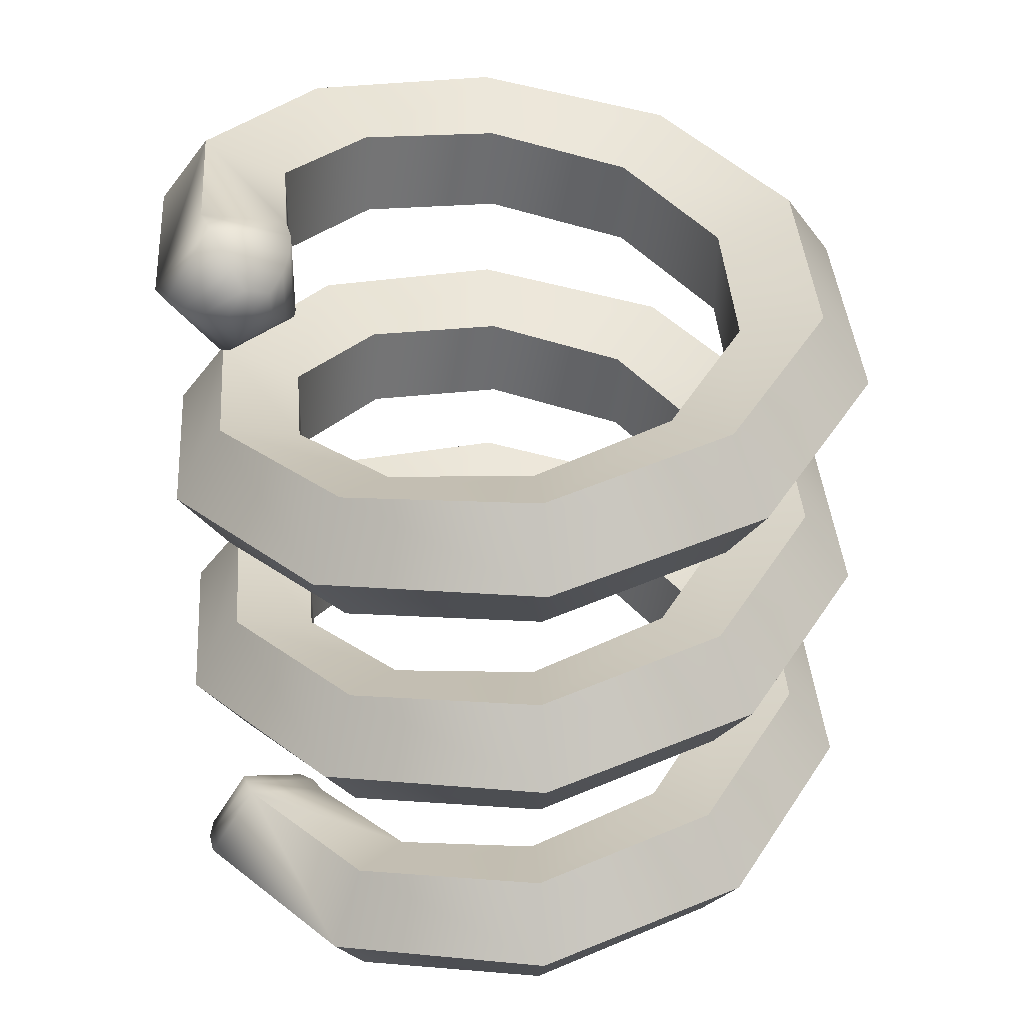
<metadata>
{"format":"obj","ext":"obj","renderer":"f3d","projection":"perspective","resolution":1024,"background":"white","views":[{"elev":36.3,"azim":156.8,"up":"+Y"}]}
</metadata>
<code>
g default
v 2.048 -2.647 0.4755
v 1.875 -2.591 0.4755
v 1.875 -2.409 0.4755
v 2.048 -2.353 0.4755
v 2.155 -2.5 0.4755
v 2.091 -2.78 0.4045
v 1.762 -2.673 0.4045
v 1.762 -2.327 0.4045
v 2.091 -2.22 0.4045
v 2.294 -2.5 0.4045
v 2.125 -2.885 0.2939
v 1.673 -2.738 0.2939
v 1.673 -2.262 0.2939
v 2.125 -2.115 0.2939
v 2.405 -2.5 0.2939
v 2.147 -2.952 0.1545
v 1.615 -2.78 0.1545
v 1.615 -2.22 0.1545
v 2.147 -2.048 0.1545
v 2.476 -2.5 0.1545
v 2.155 -2.976 0
v 1.595 -2.794 0
v 1.595 -2.206 0
v 2.155 -2.024 0
v 2.5 -2.5 0
v 1.743 -2.809 -1.266
v 1.291 -2.627 -0.9378
v 1.291 -2.039 -0.9378
v 1.743 -1.858 -1.266
v 2.023 -2.333 -1.469
v 0.6658 -2.642 -2.049
v 0.493 -2.461 -1.517
v 0.493 -1.873 -1.517
v 0.6658 -1.691 -2.049
v 0.7725 -2.167 -2.378
v -0.6658 -2.476 -2.049
v -0.493 -2.294 -1.517
v -0.493 -1.706 -1.517
v -0.6658 -1.524 -2.049
v -0.7725 -2 -2.378
v -1.743 -2.309 -1.266
v -1.291 -2.127 -0.9378
v -1.291 -1.539 -0.9378
v -1.743 -1.358 -1.266
v -2.023 -1.833 -1.469
v -2.155 -2.142 0
v -1.595 -1.961 0
v -1.595 -1.373 0
v -2.155 -1.191 0
v -2.5 -1.667 0
v -1.743 -1.976 1.266
v -1.291 -1.794 0.9378
v -1.291 -1.206 0.9378
v -1.743 -1.024 1.266
v -2.023 -1.5 1.469
v -0.6658 -1.809 2.049
v -0.493 -1.627 1.517
v -0.493 -1.039 1.517
v -0.6658 -0.8578 2.049
v -0.7725 -1.333 2.378
v 0.6658 -1.642 2.049
v 0.493 -1.461 1.517
v 0.493 -0.8728 1.517
v 0.6658 -0.6911 2.049
v 0.7725 -1.167 2.378
v 1.743 -1.476 1.266
v 1.291 -1.294 0.9378
v 1.291 -0.7061 0.9378
v 1.743 -0.5245 1.266
v 2.023 -1 1.469
v 2.155 -1.309 -1e-06
v 1.595 -1.127 -1e-06
v 1.595 -0.5394 -1e-06
v 2.155 -0.3578 -1e-06
v 2.5 -0.8333 -2e-06
v 1.743 -1.142 -1.266
v 1.291 -0.9606 -0.9378
v 1.291 -0.3728 -0.9378
v 1.743 -0.1911 -1.266
v 2.023 -0.6667 -1.469
v 0.6658 -0.9755 -2.049
v 0.493 -0.7939 -1.517
v 0.493 -0.2061 -1.517
v 0.6658 -0.02447 -2.049
v 0.7725 -0.5 -2.378
v -0.6658 -0.8089 -2.049
v -0.493 -0.6272 -1.517
v -0.493 -0.03944 -1.517
v -0.6658 0.1422 -2.049
v -0.7725 -0.3333 -2.378
v -1.743 -0.6422 -1.266
v -1.291 -0.4606 -0.9378
v -1.291 0.1272 -0.9378
v -1.743 0.3089 -1.266
v -2.023 -0.1667 -1.469
v -2.155 -0.4755 4e-06
v -1.595 -0.2939 3e-06
v -1.595 0.2939 3e-06
v -2.155 0.4755 4e-06
v -2.5 0 5e-06
v -1.743 -0.3089 1.266
v -1.291 -0.1272 0.9378
v -1.291 0.4606 0.9378
v -1.743 0.6422 1.266
v -2.023 0.1667 1.469
v -0.6658 -0.1422 2.049
v -0.493 0.03944 1.517
v -0.493 0.6272 1.517
v -0.6658 0.8089 2.049
v -0.7725 0.3333 2.378
v 0.6658 0.02447 2.049
v 0.493 0.2061 1.517
v 0.493 0.7939 1.517
v 0.6658 0.9755 2.049
v 0.7725 0.5 2.378
v 1.743 0.1911 1.266
v 1.291 0.3728 0.9378
v 1.291 0.9606 0.9378
v 1.743 1.142 1.266
v 2.023 0.6667 1.469
v 2.155 0.3578 -7e-06
v 1.595 0.5394 -5e-06
v 1.595 1.127 -5e-06
v 2.155 1.309 -7e-06
v 2.5 0.8333 -8e-06
v 1.743 0.5245 -1.266
v 1.291 0.7061 -0.9378
v 1.291 1.294 -0.9378
v 1.743 1.476 -1.266
v 2.023 1 -1.469
v 0.6658 0.6911 -2.049
v 0.493 0.8728 -1.517
v 0.493 1.461 -1.517
v 0.6658 1.642 -2.049
v 0.7725 1.167 -2.378
v -0.6658 0.8578 -2.049
v -0.493 1.039 -1.517
v -0.493 1.627 -1.517
v -0.6658 1.809 -2.049
v -0.7726 1.333 -2.378
v -1.743 1.024 -1.266
v -1.291 1.206 -0.9378
v -1.291 1.794 -0.9378
v -1.743 1.976 -1.266
v -2.023 1.5 -1.469
v -2.155 1.191 1e-05
v -1.595 1.373 7e-06
v -1.595 1.961 7e-06
v -2.155 2.142 1e-05
v -2.5 1.667 1.1e-05
v -1.743 1.358 1.266
v -1.291 1.539 0.9378
v -1.291 2.127 0.9378
v -1.743 2.309 1.266
v -2.023 1.833 1.469
v -0.6658 1.524 2.049
v -0.493 1.706 1.517
v -0.493 2.294 1.517
v -0.6658 2.476 2.049
v -0.7725 2 2.378
v 0.6658 1.691 2.049
v 0.493 1.873 1.517
v 0.493 2.461 1.517
v 0.6658 2.642 2.049
v 0.7726 2.167 2.378
v 1.743 1.858 1.266
v 1.291 2.039 0.9378
v 1.291 2.627 0.9378
v 1.743 2.809 1.266
v 2.023 2.333 1.469
v 2.155 2.024 -1.2e-05
v 1.595 2.206 -9e-06
v 1.595 2.794 -9e-06
v 2.155 2.976 -1.2e-05
v 2.5 2.5 -1.4e-05
v 2.147 2.048 -0.1545
v 1.615 2.22 -0.1545
v 1.615 2.78 -0.1545
v 2.147 2.952 -0.1545
v 2.476 2.5 -0.1545
v 2.125 2.115 -0.2939
v 1.673 2.262 -0.2939
v 1.673 2.738 -0.2939
v 2.125 2.885 -0.2939
v 2.405 2.5 -0.2939
v 2.091 2.22 -0.4045
v 1.762 2.327 -0.4045
v 1.762 2.673 -0.4045
v 2.091 2.78 -0.4045
v 2.294 2.5 -0.4045
v 2.048 2.353 -0.4755
v 1.875 2.409 -0.4755
v 1.875 2.591 -0.4755
v 2.048 2.647 -0.4755
v 2.155 2.5 -0.4755
v 2 -2.5 0.5
v 2 2.5 -0.5
g Coil:pHelix1
f 1 2 6
f 6 2 7
f 2 3 7
f 7 3 8
f 3 4 8
f 8 4 9
f 4 5 9
f 9 5 10
f 5 1 10
f 10 1 6
f 6 7 11
f 11 7 12
f 7 8 12
f 12 8 13
f 8 9 13
f 13 9 14
f 9 10 14
f 14 10 15
f 10 6 15
f 15 6 11
f 11 12 16
f 16 12 17
f 12 13 17
f 17 13 18
f 13 14 18
f 18 14 19
f 14 15 19
f 19 15 20
f 15 11 20
f 20 11 16
f 16 17 21
f 21 17 22
f 17 18 22
f 22 18 23
f 18 19 23
f 23 19 24
f 19 20 24
f 24 20 25
f 20 16 25
f 25 16 21
f 21 22 26
f 26 22 27
f 22 23 27
f 27 23 28
f 23 24 28
f 28 24 29
f 25 30 24
f 24 30 29
f 21 26 25
f 25 26 30
f 26 27 31
f 31 27 32
f 27 28 32
f 32 28 33
f 28 29 33
f 33 29 34
f 30 35 29
f 29 35 34
f 26 31 30
f 30 31 35
f 31 32 36
f 36 32 37
f 32 33 37
f 37 33 38
f 33 34 38
f 38 34 39
f 35 40 34
f 34 40 39
f 31 36 35
f 35 36 40
f 36 37 41
f 41 37 42
f 37 38 42
f 42 38 43
f 38 39 43
f 43 39 44
f 40 45 39
f 39 45 44
f 36 41 40
f 40 41 45
f 41 42 46
f 46 42 47
f 42 43 47
f 47 43 48
f 43 44 48
f 48 44 49
f 45 50 44
f 44 50 49
f 41 46 45
f 45 46 50
f 46 47 51
f 51 47 52
f 47 48 52
f 52 48 53
f 48 49 53
f 53 49 54
f 50 55 49
f 49 55 54
f 46 51 50
f 50 51 55
f 51 52 56
f 56 52 57
f 52 53 57
f 57 53 58
f 53 54 58
f 58 54 59
f 55 60 54
f 54 60 59
f 51 56 55
f 55 56 60
f 56 57 61
f 61 57 62
f 57 58 62
f 62 58 63
f 58 59 63
f 63 59 64
f 60 65 59
f 59 65 64
f 56 61 60
f 60 61 65
f 61 62 66
f 66 62 67
f 62 63 67
f 67 63 68
f 63 64 68
f 68 64 69
f 65 70 64
f 64 70 69
f 61 66 65
f 65 66 70
f 66 67 71
f 71 67 72
f 67 68 72
f 72 68 73
f 68 69 73
f 73 69 74
f 70 75 69
f 69 75 74
f 66 71 70
f 70 71 75
f 71 72 76
f 76 72 77
f 72 73 77
f 77 73 78
f 73 74 78
f 78 74 79
f 75 80 74
f 74 80 79
f 71 76 75
f 75 76 80
f 76 77 81
f 81 77 82
f 77 78 82
f 82 78 83
f 78 79 83
f 83 79 84
f 80 85 79
f 79 85 84
f 76 81 80
f 80 81 85
f 81 82 86
f 86 82 87
f 82 83 87
f 87 83 88
f 83 84 88
f 88 84 89
f 85 90 84
f 84 90 89
f 81 86 85
f 85 86 90
f 86 87 91
f 91 87 92
f 87 88 92
f 92 88 93
f 88 89 93
f 93 89 94
f 90 95 89
f 89 95 94
f 86 91 90
f 90 91 95
f 91 92 96
f 96 92 97
f 92 93 97
f 97 93 98
f 93 94 98
f 98 94 99
f 95 100 94
f 94 100 99
f 91 96 95
f 95 96 100
f 96 97 101
f 101 97 102
f 97 98 102
f 102 98 103
f 98 99 103
f 103 99 104
f 100 105 99
f 99 105 104
f 96 101 100
f 100 101 105
f 101 102 106
f 106 102 107
f 102 103 107
f 107 103 108
f 103 104 108
f 108 104 109
f 105 110 104
f 104 110 109
f 101 106 105
f 105 106 110
f 106 107 111
f 111 107 112
f 107 108 112
f 112 108 113
f 108 109 113
f 113 109 114
f 110 115 109
f 109 115 114
f 106 111 110
f 110 111 115
f 111 112 116
f 116 112 117
f 112 113 117
f 117 113 118
f 113 114 118
f 118 114 119
f 115 120 114
f 114 120 119
f 111 116 115
f 115 116 120
f 116 117 121
f 121 117 122
f 117 118 122
f 122 118 123
f 118 119 123
f 123 119 124
f 120 125 119
f 119 125 124
f 116 121 120
f 120 121 125
f 121 122 126
f 126 122 127
f 122 123 127
f 127 123 128
f 123 124 128
f 128 124 129
f 125 130 124
f 124 130 129
f 121 126 125
f 125 126 130
f 126 127 131
f 131 127 132
f 127 128 132
f 132 128 133
f 128 129 133
f 133 129 134
f 130 135 129
f 129 135 134
f 126 131 130
f 130 131 135
f 131 132 136
f 136 132 137
f 132 133 137
f 137 133 138
f 133 134 138
f 138 134 139
f 135 140 134
f 134 140 139
f 131 136 135
f 135 136 140
f 136 137 141
f 141 137 142
f 137 138 142
f 142 138 143
f 138 139 143
f 143 139 144
f 140 145 139
f 139 145 144
f 136 141 140
f 140 141 145
f 141 142 146
f 146 142 147
f 142 143 147
f 147 143 148
f 143 144 148
f 148 144 149
f 145 150 144
f 144 150 149
f 141 146 145
f 145 146 150
f 146 147 151
f 151 147 152
f 147 148 152
f 152 148 153
f 148 149 153
f 153 149 154
f 150 155 149
f 149 155 154
f 146 151 150
f 150 151 155
f 151 152 156
f 156 152 157
f 152 153 157
f 157 153 158
f 153 154 158
f 158 154 159
f 155 160 154
f 154 160 159
f 151 156 155
f 155 156 160
f 156 157 161
f 161 157 162
f 157 158 162
f 162 158 163
f 158 159 163
f 163 159 164
f 160 165 159
f 159 165 164
f 156 161 160
f 160 161 165
f 161 162 166
f 166 162 167
f 162 163 167
f 167 163 168
f 163 164 168
f 168 164 169
f 165 170 164
f 164 170 169
f 161 166 165
f 165 166 170
f 166 167 171
f 171 167 172
f 167 168 172
f 172 168 173
f 168 169 173
f 173 169 174
f 170 175 169
f 169 175 174
f 166 171 170
f 170 171 175
f 171 172 176
f 176 172 177
f 172 173 177
f 177 173 178
f 173 174 178
f 178 174 179
f 174 175 179
f 179 175 180
f 175 171 180
f 180 171 176
f 176 177 181
f 181 177 182
f 177 178 182
f 182 178 183
f 178 179 183
f 183 179 184
f 179 180 184
f 184 180 185
f 180 176 185
f 185 176 181
f 181 182 186
f 186 182 187
f 182 183 187
f 187 183 188
f 183 184 188
f 188 184 189
f 184 185 189
f 189 185 190
f 185 181 190
f 190 181 186
f 186 187 191
f 191 187 192
f 187 188 192
f 192 188 193
f 188 189 193
f 193 189 194
f 189 190 194
f 194 190 195
f 190 186 195
f 195 186 191
f 2 1 196
f 3 2 196
f 4 3 196
f 5 4 196
f 1 5 196
f 191 192 197
f 192 193 197
f 193 194 197
f 194 195 197
f 195 191 197
g default
v 2.048 -2.647 0.4755
v 1.875 -2.591 0.4755
v 1.875 -2.409 0.4755
v 2.048 -2.353 0.4755
v 2.155 -2.5 0.4755
v 2.091 -2.78 0.4045
v 1.762 -2.673 0.4045
v 1.762 -2.327 0.4045
v 2.091 -2.22 0.4045
v 2.294 -2.5 0.4045
v 2.125 -2.885 0.2939
v 1.673 -2.738 0.2939
v 1.673 -2.262 0.2939
v 2.125 -2.115 0.2939
v 2.405 -2.5 0.2939
v 2.147 -2.952 0.1545
v 1.615 -2.78 0.1545
v 1.615 -2.22 0.1545
v 2.147 -2.048 0.1545
v 2.476 -2.5 0.1545
v 2.155 -2.976 0
v 1.595 -2.794 0
v 1.595 -2.206 0
v 2.155 -2.024 0
v 2.5 -2.5 0
v 1.743 -2.809 -1.266
v 1.291 -2.627 -0.9378
v 1.291 -2.039 -0.9378
v 1.743 -1.858 -1.266
v 2.023 -2.333 -1.469
v 0.6658 -2.642 -2.049
v 0.493 -2.461 -1.517
v 0.493 -1.873 -1.517
v 0.6658 -1.691 -2.049
v 0.7725 -2.167 -2.378
v -0.6658 -2.476 -2.049
v -0.493 -2.294 -1.517
v -0.493 -1.706 -1.517
v -0.6658 -1.524 -2.049
v -0.7725 -2 -2.378
v -1.743 -2.309 -1.266
v -1.291 -2.127 -0.9378
v -1.291 -1.539 -0.9378
v -1.743 -1.358 -1.266
v -2.023 -1.833 -1.469
v -2.155 -2.142 0
v -1.595 -1.961 0
v -1.595 -1.373 0
v -2.155 -1.191 0
v -2.5 -1.667 0
v -1.743 -1.976 1.266
v -1.291 -1.794 0.9378
v -1.291 -1.206 0.9378
v -1.743 -1.024 1.266
v -2.023 -1.5 1.469
v -0.6658 -1.809 2.049
v -0.493 -1.627 1.517
v -0.493 -1.039 1.517
v -0.6658 -0.8578 2.049
v -0.7725 -1.333 2.378
v 0.6658 -1.642 2.049
v 0.493 -1.461 1.517
v 0.493 -0.8728 1.517
v 0.6658 -0.6911 2.049
v 0.7725 -1.167 2.378
v 1.743 -1.476 1.266
v 1.291 -1.294 0.9378
v 1.291 -0.7061 0.9378
v 1.743 -0.5245 1.266
v 2.023 -1 1.469
v 2.155 -1.309 -1e-06
v 1.595 -1.127 -1e-06
v 1.595 -0.5394 -1e-06
v 2.155 -0.3578 -1e-06
v 2.5 -0.8333 -2e-06
v 1.743 -1.142 -1.266
v 1.291 -0.9606 -0.9378
v 1.291 -0.3728 -0.9378
v 1.743 -0.1911 -1.266
v 2.023 -0.6667 -1.469
v 0.6658 -0.9755 -2.049
v 0.493 -0.7939 -1.517
v 0.493 -0.2061 -1.517
v 0.6658 -0.02447 -2.049
v 0.7725 -0.5 -2.378
v -0.6658 -0.8089 -2.049
v -0.493 -0.6272 -1.517
v -0.493 -0.03944 -1.517
v -0.6658 0.1422 -2.049
v -0.7725 -0.3333 -2.378
v -1.743 -0.6422 -1.266
v -1.291 -0.4606 -0.9378
v -1.291 0.1272 -0.9378
v -1.743 0.3089 -1.266
v -2.023 -0.1667 -1.469
v -2.155 -0.4755 4e-06
v -1.595 -0.2939 3e-06
v -1.595 0.2939 3e-06
v -2.155 0.4755 4e-06
v -2.5 0 5e-06
v -1.743 -0.3089 1.266
v -1.291 -0.1272 0.9378
v -1.291 0.4606 0.9378
v -1.743 0.6422 1.266
v -2.023 0.1667 1.469
v -0.6658 -0.1422 2.049
v -0.493 0.03944 1.517
v -0.493 0.6272 1.517
v -0.6658 0.8089 2.049
v -0.7725 0.3333 2.378
v 0.6658 0.02447 2.049
v 0.493 0.2061 1.517
v 0.493 0.7939 1.517
v 0.6658 0.9755 2.049
v 0.7725 0.5 2.378
v 1.743 0.1911 1.266
v 1.291 0.3728 0.9378
v 1.291 0.9606 0.9378
v 1.743 1.142 1.266
v 2.023 0.6667 1.469
v 2.155 0.3578 -7e-06
v 1.595 0.5394 -5e-06
v 1.595 1.127 -5e-06
v 2.155 1.309 -7e-06
v 2.5 0.8333 -8e-06
v 1.743 0.5245 -1.266
v 1.291 0.7061 -0.9378
v 1.291 1.294 -0.9378
v 1.743 1.476 -1.266
v 2.023 1 -1.469
v 0.6658 0.6911 -2.049
v 0.493 0.8728 -1.517
v 0.493 1.461 -1.517
v 0.6658 1.642 -2.049
v 0.7725 1.167 -2.378
v -0.6658 0.8578 -2.049
v -0.493 1.039 -1.517
v -0.493 1.627 -1.517
v -0.6658 1.809 -2.049
v -0.7726 1.333 -2.378
v -1.743 1.024 -1.266
v -1.291 1.206 -0.9378
v -1.291 1.794 -0.9378
v -1.743 1.976 -1.266
v -2.023 1.5 -1.469
v -2.155 1.191 1e-05
v -1.595 1.373 7e-06
v -1.595 1.961 7e-06
v -2.155 2.142 1e-05
v -2.5 1.667 1.1e-05
v -1.743 1.358 1.266
v -1.291 1.539 0.9378
v -1.291 2.127 0.9378
v -1.743 2.309 1.266
v -2.023 1.833 1.469
v -0.6658 1.524 2.049
v -0.493 1.706 1.517
v -0.493 2.294 1.517
v -0.6658 2.476 2.049
v -0.7725 2 2.378
v 0.6658 1.691 2.049
v 0.493 1.873 1.517
v 0.493 2.461 1.517
v 0.6658 2.642 2.049
v 0.7726 2.167 2.378
v 1.743 1.858 1.266
v 1.291 2.039 0.9378
v 1.291 2.627 0.9378
v 1.743 2.809 1.266
v 2.023 2.333 1.469
v 2.155 2.024 -1.2e-05
v 1.595 2.206 -9e-06
v 1.595 2.794 -9e-06
v 2.155 2.976 -1.2e-05
v 2.5 2.5 -1.4e-05
v 2.147 2.048 -0.1545
v 1.615 2.22 -0.1545
v 1.615 2.78 -0.1545
v 2.147 2.952 -0.1545
v 2.476 2.5 -0.1545
v 2.125 2.115 -0.2939
v 1.673 2.262 -0.2939
v 1.673 2.738 -0.2939
v 2.125 2.885 -0.2939
v 2.405 2.5 -0.2939
v 2.091 2.22 -0.4045
v 1.762 2.327 -0.4045
v 1.762 2.673 -0.4045
v 2.091 2.78 -0.4045
v 2.294 2.5 -0.4045
v 2.048 2.353 -0.4755
v 1.875 2.409 -0.4755
v 1.875 2.591 -0.4755
v 2.048 2.647 -0.4755
v 2.155 2.5 -0.4755
v 2 -2.5 0.5
v 2 2.5 -0.5
g Coil:pHelix1
f 198 199 203
f 203 199 204
f 199 200 204
f 204 200 205
f 200 201 205
f 205 201 206
f 201 202 206
f 206 202 207
f 202 198 207
f 207 198 203
f 203 204 208
f 208 204 209
f 204 205 209
f 209 205 210
f 205 206 210
f 210 206 211
f 206 207 211
f 211 207 212
f 207 203 212
f 212 203 208
f 208 209 213
f 213 209 214
f 209 210 214
f 214 210 215
f 210 211 215
f 215 211 216
f 211 212 216
f 216 212 217
f 212 208 217
f 217 208 213
f 213 214 218
f 218 214 219
f 214 215 219
f 219 215 220
f 215 216 220
f 220 216 221
f 216 217 221
f 221 217 222
f 217 213 222
f 222 213 218
f 218 219 223
f 223 219 224
f 219 220 224
f 224 220 225
f 220 221 225
f 225 221 226
f 222 227 221
f 221 227 226
f 218 223 222
f 222 223 227
f 223 224 228
f 228 224 229
f 224 225 229
f 229 225 230
f 225 226 230
f 230 226 231
f 227 232 226
f 226 232 231
f 223 228 227
f 227 228 232
f 228 229 233
f 233 229 234
f 229 230 234
f 234 230 235
f 230 231 235
f 235 231 236
f 232 237 231
f 231 237 236
f 228 233 232
f 232 233 237
f 233 234 238
f 238 234 239
f 234 235 239
f 239 235 240
f 235 236 240
f 240 236 241
f 237 242 236
f 236 242 241
f 233 238 237
f 237 238 242
f 238 239 243
f 243 239 244
f 239 240 244
f 244 240 245
f 240 241 245
f 245 241 246
f 242 247 241
f 241 247 246
f 238 243 242
f 242 243 247
f 243 244 248
f 248 244 249
f 244 245 249
f 249 245 250
f 245 246 250
f 250 246 251
f 247 252 246
f 246 252 251
f 243 248 247
f 247 248 252
f 248 249 253
f 253 249 254
f 249 250 254
f 254 250 255
f 250 251 255
f 255 251 256
f 252 257 251
f 251 257 256
f 248 253 252
f 252 253 257
f 253 254 258
f 258 254 259
f 254 255 259
f 259 255 260
f 255 256 260
f 260 256 261
f 257 262 256
f 256 262 261
f 253 258 257
f 257 258 262
f 258 259 263
f 263 259 264
f 259 260 264
f 264 260 265
f 260 261 265
f 265 261 266
f 262 267 261
f 261 267 266
f 258 263 262
f 262 263 267
f 263 264 268
f 268 264 269
f 264 265 269
f 269 265 270
f 265 266 270
f 270 266 271
f 267 272 266
f 266 272 271
f 263 268 267
f 267 268 272
f 268 269 273
f 273 269 274
f 269 270 274
f 274 270 275
f 270 271 275
f 275 271 276
f 272 277 271
f 271 277 276
f 268 273 272
f 272 273 277
f 273 274 278
f 278 274 279
f 274 275 279
f 279 275 280
f 275 276 280
f 280 276 281
f 277 282 276
f 276 282 281
f 273 278 277
f 277 278 282
f 278 279 283
f 283 279 284
f 279 280 284
f 284 280 285
f 280 281 285
f 285 281 286
f 282 287 281
f 281 287 286
f 278 283 282
f 282 283 287
f 283 284 288
f 288 284 289
f 284 285 289
f 289 285 290
f 285 286 290
f 290 286 291
f 287 292 286
f 286 292 291
f 283 288 287
f 287 288 292
f 288 289 293
f 293 289 294
f 289 290 294
f 294 290 295
f 290 291 295
f 295 291 296
f 292 297 291
f 291 297 296
f 288 293 292
f 292 293 297
f 293 294 298
f 298 294 299
f 294 295 299
f 299 295 300
f 295 296 300
f 300 296 301
f 297 302 296
f 296 302 301
f 293 298 297
f 297 298 302
f 298 299 303
f 303 299 304
f 299 300 304
f 304 300 305
f 300 301 305
f 305 301 306
f 302 307 301
f 301 307 306
f 298 303 302
f 302 303 307
f 303 304 308
f 308 304 309
f 304 305 309
f 309 305 310
f 305 306 310
f 310 306 311
f 307 312 306
f 306 312 311
f 303 308 307
f 307 308 312
f 308 309 313
f 313 309 314
f 309 310 314
f 314 310 315
f 310 311 315
f 315 311 316
f 312 317 311
f 311 317 316
f 308 313 312
f 312 313 317
f 313 314 318
f 318 314 319
f 314 315 319
f 319 315 320
f 315 316 320
f 320 316 321
f 317 322 316
f 316 322 321
f 313 318 317
f 317 318 322
f 318 319 323
f 323 319 324
f 319 320 324
f 324 320 325
f 320 321 325
f 325 321 326
f 322 327 321
f 321 327 326
f 318 323 322
f 322 323 327
f 323 324 328
f 328 324 329
f 324 325 329
f 329 325 330
f 325 326 330
f 330 326 331
f 327 332 326
f 326 332 331
f 323 328 327
f 327 328 332
f 328 329 333
f 333 329 334
f 329 330 334
f 334 330 335
f 330 331 335
f 335 331 336
f 332 337 331
f 331 337 336
f 328 333 332
f 332 333 337
f 333 334 338
f 338 334 339
f 334 335 339
f 339 335 340
f 335 336 340
f 340 336 341
f 337 342 336
f 336 342 341
f 333 338 337
f 337 338 342
f 338 339 343
f 343 339 344
f 339 340 344
f 344 340 345
f 340 341 345
f 345 341 346
f 342 347 341
f 341 347 346
f 338 343 342
f 342 343 347
f 343 344 348
f 348 344 349
f 344 345 349
f 349 345 350
f 345 346 350
f 350 346 351
f 347 352 346
f 346 352 351
f 343 348 347
f 347 348 352
f 348 349 353
f 353 349 354
f 349 350 354
f 354 350 355
f 350 351 355
f 355 351 356
f 352 357 351
f 351 357 356
f 348 353 352
f 352 353 357
f 353 354 358
f 358 354 359
f 354 355 359
f 359 355 360
f 355 356 360
f 360 356 361
f 357 362 356
f 356 362 361
f 353 358 357
f 357 358 362
f 358 359 363
f 363 359 364
f 359 360 364
f 364 360 365
f 360 361 365
f 365 361 366
f 362 367 361
f 361 367 366
f 358 363 362
f 362 363 367
f 363 364 368
f 368 364 369
f 364 365 369
f 369 365 370
f 365 366 370
f 370 366 371
f 367 372 366
f 366 372 371
f 363 368 367
f 367 368 372
f 368 369 373
f 373 369 374
f 369 370 374
f 374 370 375
f 370 371 375
f 375 371 376
f 371 372 376
f 376 372 377
f 372 368 377
f 377 368 373
f 373 374 378
f 378 374 379
f 374 375 379
f 379 375 380
f 375 376 380
f 380 376 381
f 376 377 381
f 381 377 382
f 377 373 382
f 382 373 378
f 378 379 383
f 383 379 384
f 379 380 384
f 384 380 385
f 380 381 385
f 385 381 386
f 381 382 386
f 386 382 387
f 382 378 387
f 387 378 383
f 383 384 388
f 388 384 389
f 384 385 389
f 389 385 390
f 385 386 390
f 390 386 391
f 386 387 391
f 391 387 392
f 387 383 392
f 392 383 388
f 199 198 393
f 200 199 393
f 201 200 393
f 202 201 393
f 198 202 393
f 388 389 394
f 389 390 394
f 390 391 394
f 391 392 394
f 392 388 394

</code>
